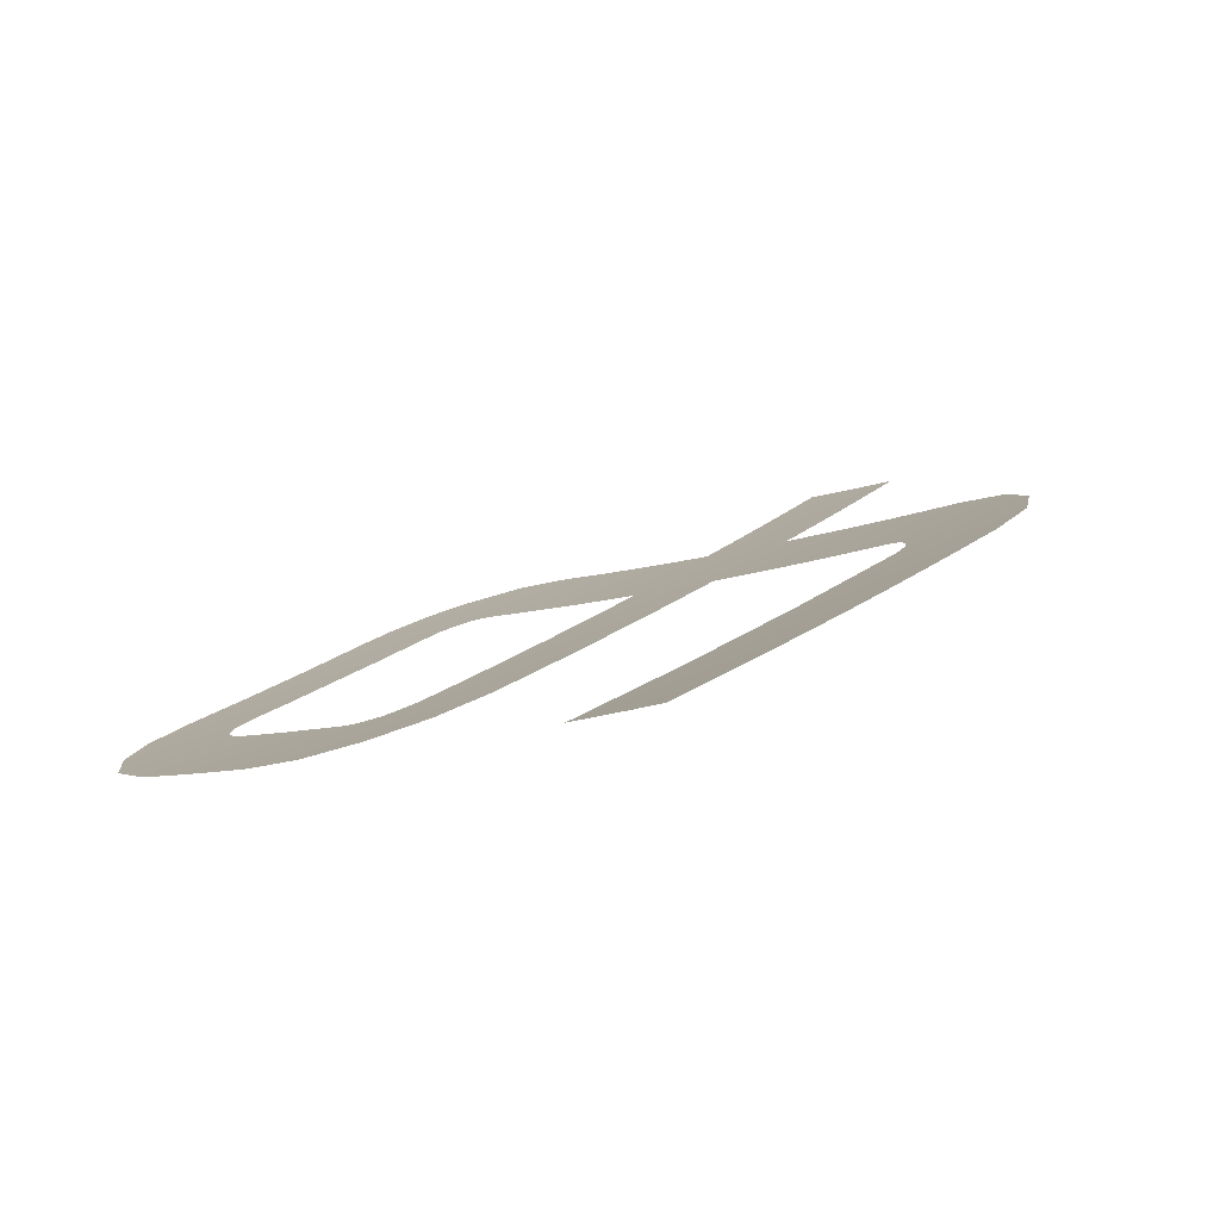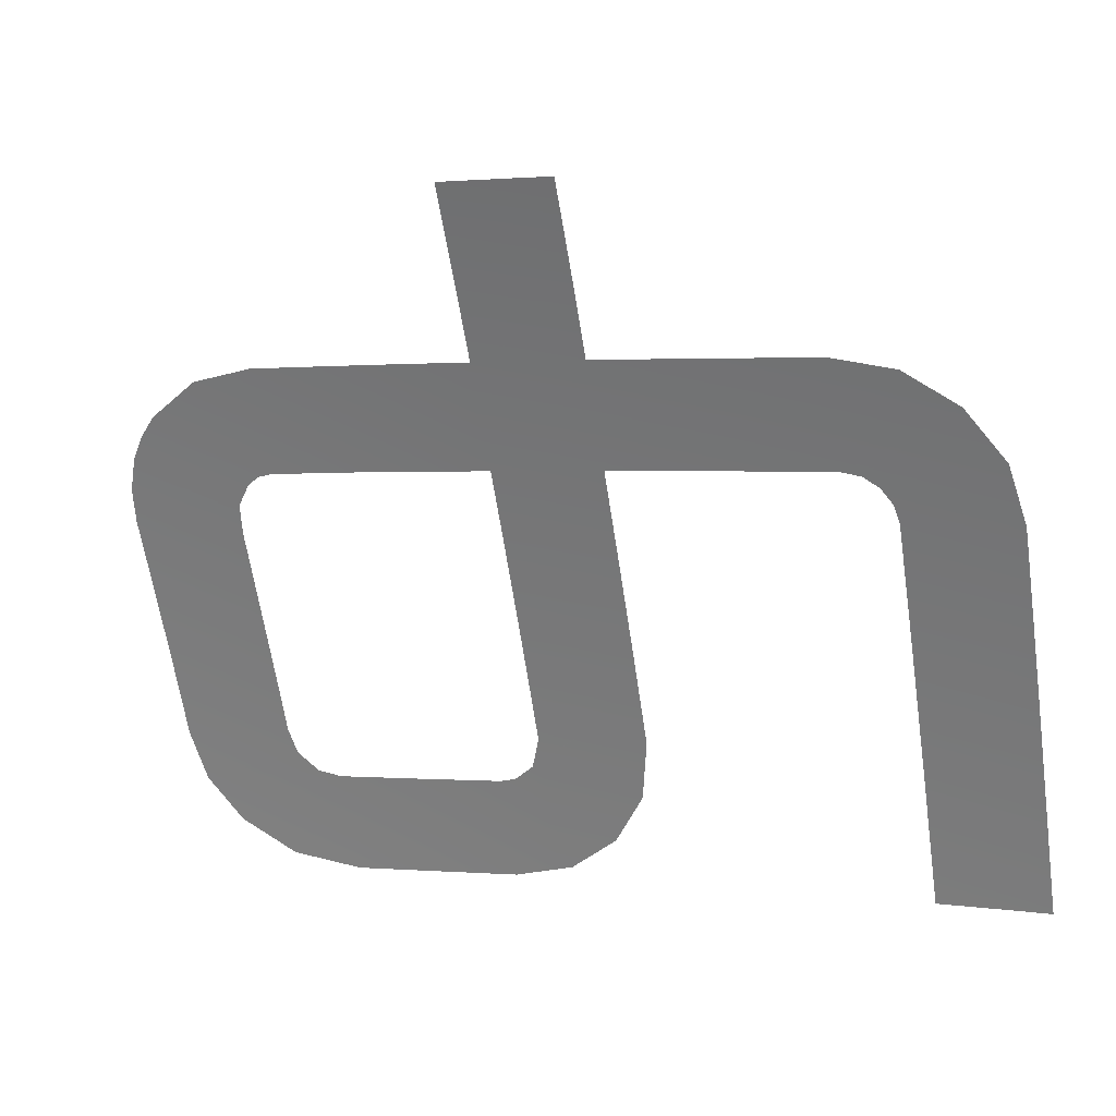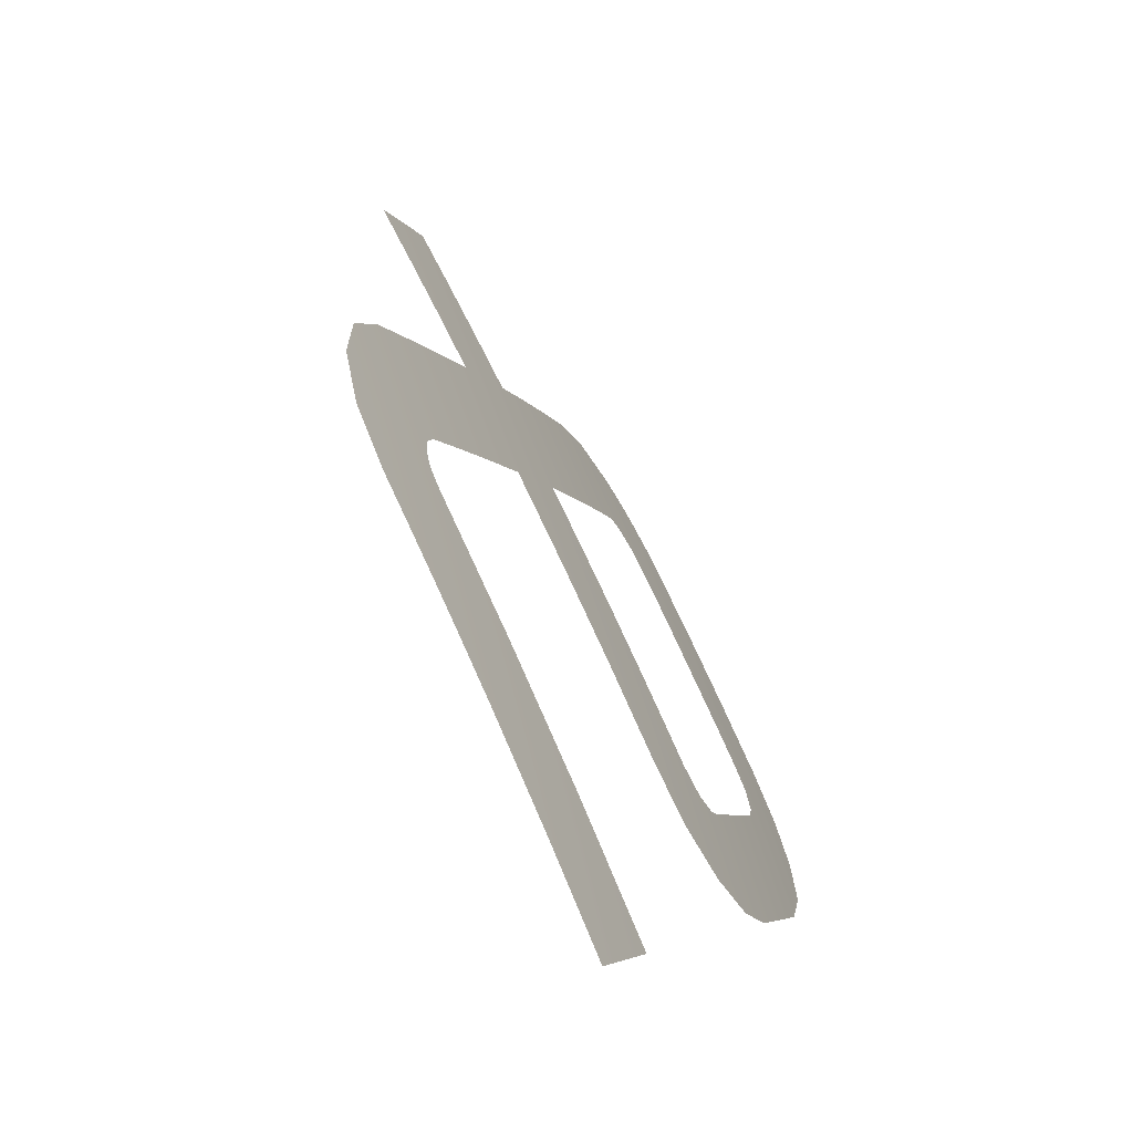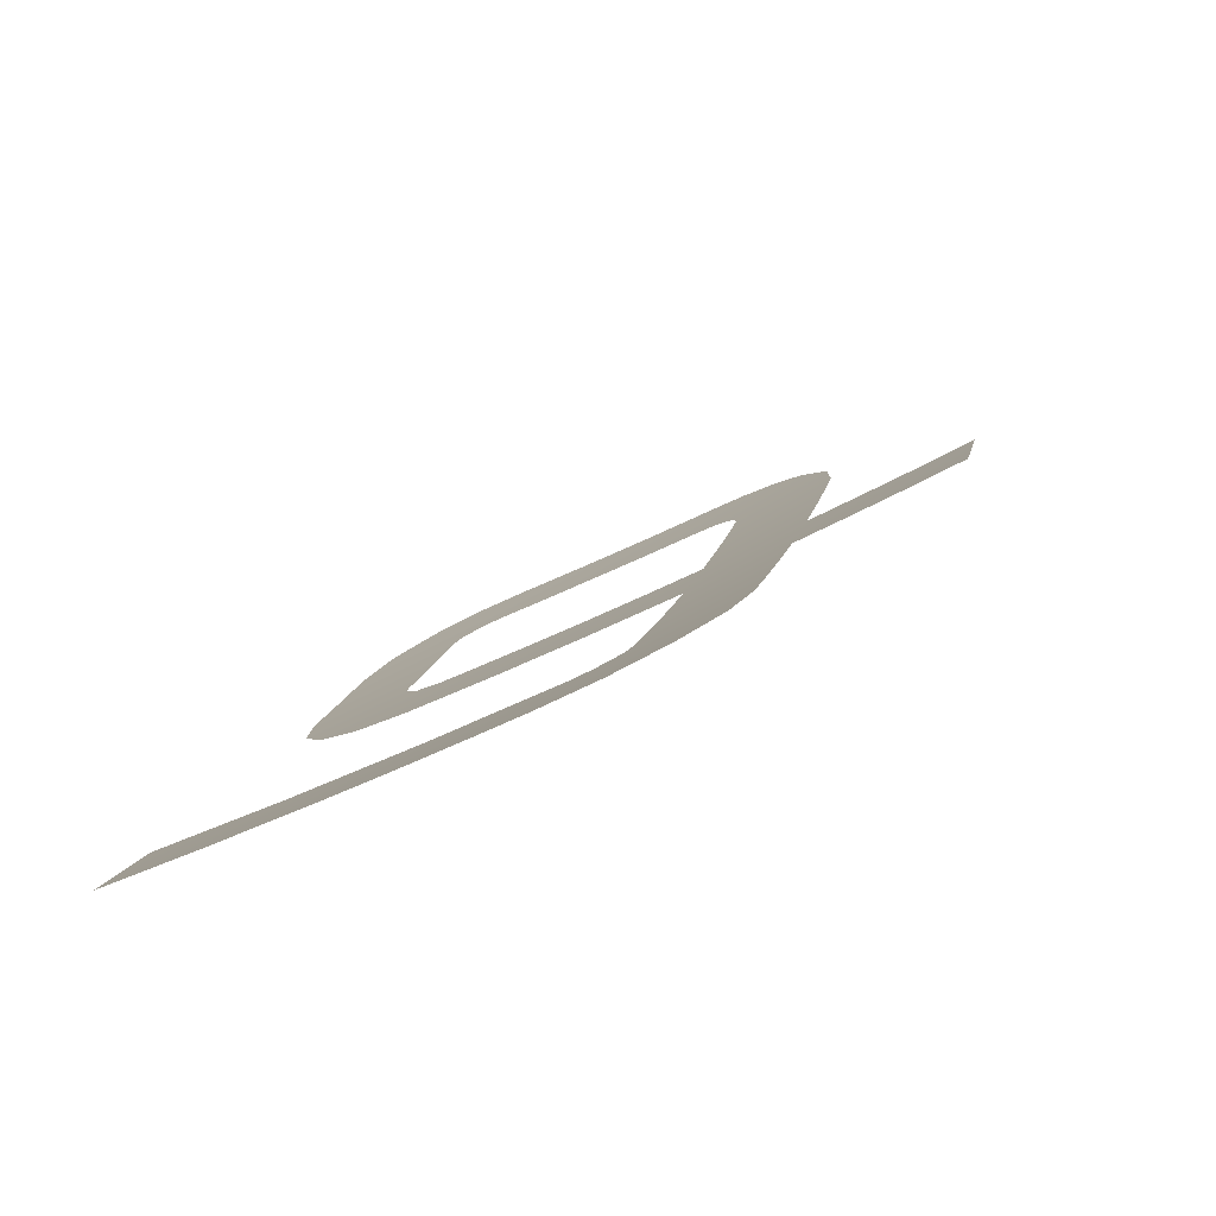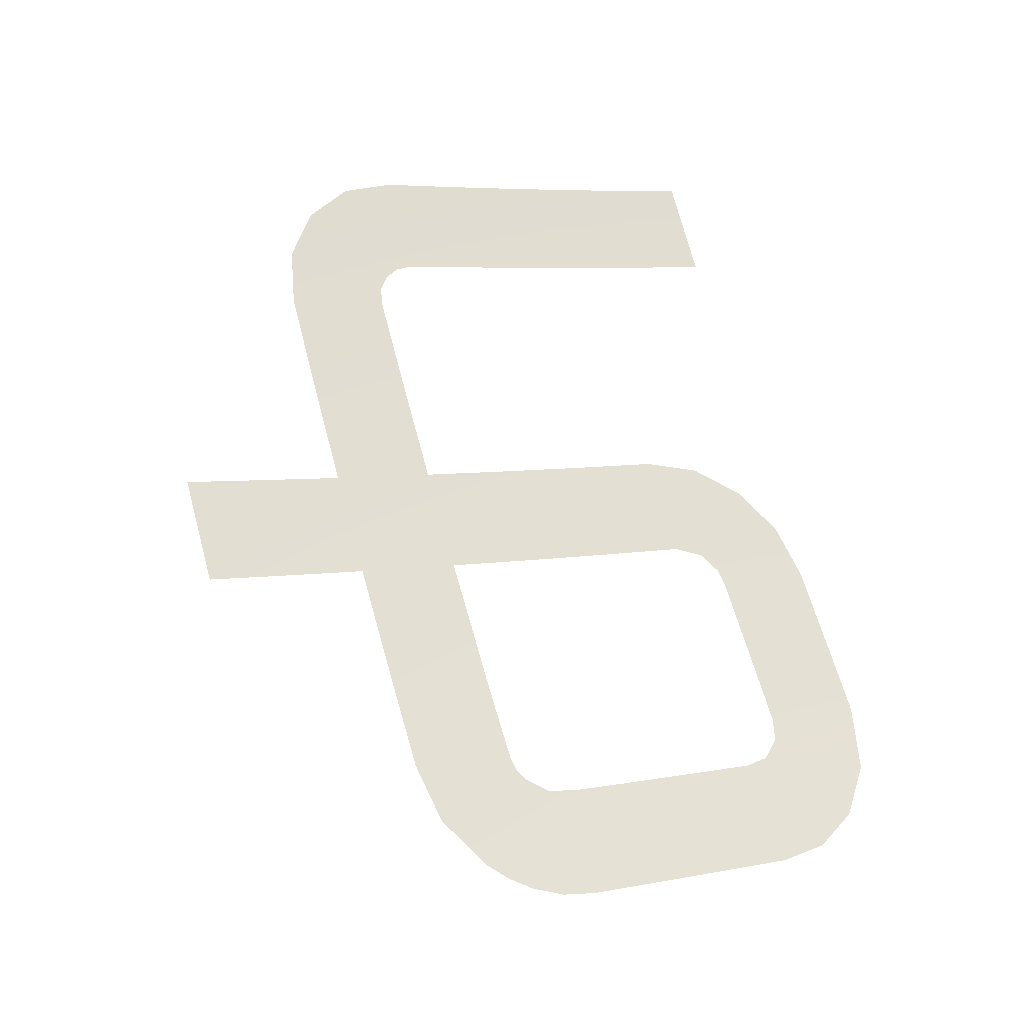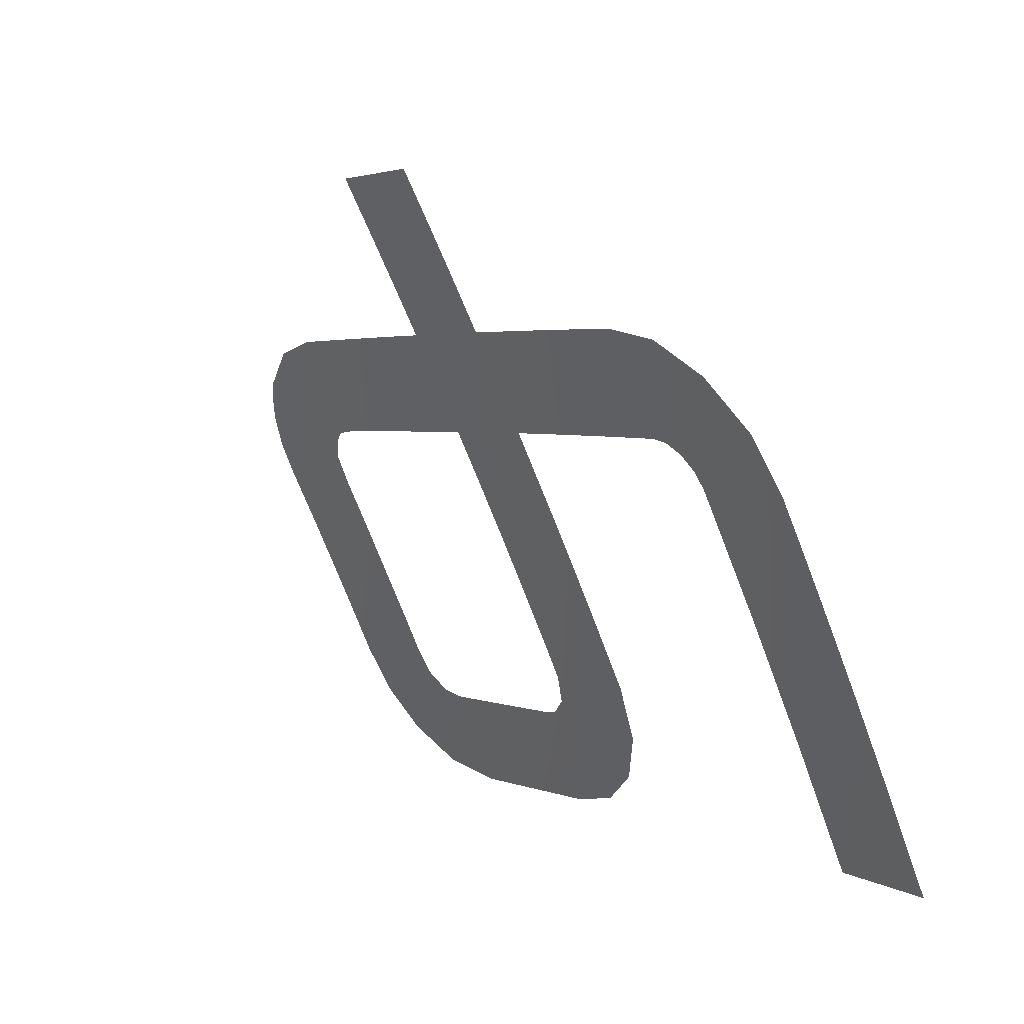
<metadata>
{"format":"obj","ext":"obj","renderer":"f3d","projection":"perspective","resolution":1024,"background":"white","views":[{"elev":-8.9,"azim":-131.3,"up":"+Y"},{"elev":1.7,"azim":-159.8,"up":"+Z"},{"elev":-5.6,"azim":-74.1,"up":"+Z"},{"elev":12.7,"azim":-78.4,"up":"+Y"},{"elev":67.3,"azim":74.7,"up":"+Y"},{"elev":3.0,"azim":-123.9,"up":"+Z"}]}
</metadata>
<code>
v -0.00645 -0.208 0.4542
v -0.00645 -0.2074 0.4556
v -0.00645 -0.2074 0.4556
v -0.00645 -0.2074 0.4556
v -0.00645 -0.2074 0.4556
v -0.00645 -0.2074 0.4556
v -0.00645 -0.2068 0.4569
v -0.00645 -0.2068 0.4569
v -0.00645 -0.2068 0.4569
v -0.00645 -0.2064 0.4576
v -0.00645 -0.2064 0.4576
v -0.00645 -0.2061 0.4583
v -0.00645 -0.2061 0.4583
v -0.00645 -0.2058 0.4589
v -0.00645 -0.2058 0.4589
v -0.00645 -0.2058 0.4589
v -0.00645 -0.2055 0.4596
v -0.00645 -0.2055 0.4596
v -0.00645 -0.2055 0.4596
v -0.006284 -0.2051 0.4604
v -0.006284 -0.2051 0.4604
v -0.006284 -0.2051 0.4604
v -0.006284 -0.2051 0.4604
v -0.005901 -0.208 0.4542
v -0.005901 -0.208 0.4542
v -0.005759 -0.2048 0.4611
v -0.005759 -0.2048 0.4611
v -0.005759 -0.2048 0.4611
v -0.005352 -0.208 0.4542
v -0.005352 -0.208 0.4542
v -0.004996 -0.2046 0.4616
v -0.004996 -0.2046 0.4616
v -0.004803 -0.208 0.4543
v -0.004803 -0.208 0.4543
v -0.004803 -0.2072 0.4561
v -0.004803 -0.2072 0.4561
v -0.004803 -0.2072 0.4561
v -0.004803 -0.2064 0.4579
v -0.004803 -0.2064 0.4579
v -0.004803 -0.2064 0.4579
v -0.004803 -0.2064 0.4579
v -0.004803 -0.2064 0.4579
v -0.004803 -0.2055 0.4596
v -0.004803 -0.2055 0.4596
v -0.004803 -0.2055 0.4596
v -0.004741 -0.2054 0.4599
v -0.004741 -0.2054 0.4599
v -0.004741 -0.2054 0.4599
v -0.004588 -0.2053 0.4601
v -0.004588 -0.2053 0.4601
v -0.004362 -0.2053 0.4602
v -0.004362 -0.2053 0.4602
v -0.004362 -0.2053 0.4602
v -0.004094 -0.2045 0.4617
v -0.004094 -0.2045 0.4617
v -0.004094 -0.2045 0.4617
v -0.00409 -0.2053 0.4603
v -0.00409 -0.2053 0.4603
v -0.00409 -0.2053 0.4603
v -0.00409 -0.2053 0.4603
v -0.003004 -0.2045 0.4618
v -0.003004 -0.2045 0.4618
v -0.003004 -0.2045 0.4618
v -0.003001 -0.2053 0.4603
v -0.003001 -0.2053 0.4603
v -0.003001 -0.2053 0.4603
v -0.001914 -0.2046 0.4618
v -0.001914 -0.2046 0.4618
v -0.001914 -0.2046 0.4618
v -0.001912 -0.2053 0.4603
v -0.001912 -0.2053 0.4603
v -0.001912 -0.2053 0.4603
v -0.000825 -0.2042 0.4625
v -0.000825 -0.2042 0.4625
v -0.000825 -0.2042 0.4625
v -0.000825 -0.2038 0.4633
v -0.000825 -0.2038 0.4633
v -0.000825 -0.2038 0.4633
v -0.000823 -0.2072 0.4564
v -0.000823 -0.2072 0.4564
v -0.000823 -0.2066 0.4577
v -0.000823 -0.2066 0.4577
v -0.000823 -0.2066 0.4577
v -0.000823 -0.2066 0.4577
v -0.000823 -0.2059 0.459
v -0.000823 -0.2059 0.459
v -0.000823 -0.2053 0.4603
v -0.000823 -0.2053 0.4603
v -0.000823 -0.2053 0.4603
v -0.000823 -0.2053 0.4603
v -0.000823 -0.2053 0.4603
v -0.000823 -0.2053 0.4603
v -0.000823 -0.2053 0.4603
v -0.000823 -0.2046 0.4618
v -0.000823 -0.2046 0.4618
v -0.000823 -0.2046 0.4618
v -0.000823 -0.2046 0.4618
v -0.000823 -0.2034 0.464
v -0.000639 -0.2075 0.4556
v -0.000639 -0.2075 0.4556
v -0.000275 -0.2034 0.464
v -0.000275 -0.2034 0.464
v -0.000275 -0.2034 0.464
v -0.000132 -0.2079 0.4549
v -0.000132 -0.2079 0.4549
v -0.000132 -0.2079 0.4549
v -3.8e-05 -0.2071 0.4567
v -3.8e-05 -0.2071 0.4567
v -3.8e-05 -0.2071 0.4567
v -3.8e-05 -0.2071 0.4567
v -3.8e-05 -0.2071 0.4567
v -3.8e-05 -0.2071 0.4567
v -3.8e-05 -0.2071 0.4567
v -3.8e-05 -0.2071 0.4567
v -3.8e-05 -0.2071 0.4567
v -3.8e-05 -0.2071 0.4567
v -3.8e-05 -0.2071 0.4567
v -3.8e-05 -0.2059 0.4592
v -3.8e-05 -0.2059 0.4592
v -3.8e-05 -0.2059 0.4592
v -3.8e-05 -0.2059 0.4592
v -3.8e-05 -0.2059 0.4592
v -3.8e-05 -0.2059 0.4592
v -3.8e-05 -0.2059 0.4592
v -3.8e-05 -0.2053 0.4603
v -3.8e-05 -0.2053 0.4603
v -3.8e-05 -0.2053 0.4603
v -3.8e-05 -0.2053 0.4603
v -3.8e-05 -0.2053 0.4603
v -3.8e-05 -0.2053 0.4603
v -3.8e-05 -0.2053 0.4603
v -3.8e-05 -0.2053 0.4603
v -3.8e-05 -0.2053 0.4603
v -3.8e-05 -0.2047 0.4616
v -3.8e-05 -0.2047 0.4616
v -3.8e-05 -0.2047 0.4616
v -3.8e-05 -0.2047 0.4616
v -3.8e-05 -0.2047 0.4616
v -3.8e-05 -0.2047 0.4616
v 0.000274 -0.2034 0.464
v 0.000274 -0.2034 0.464
v 0.000621 -0.2081 0.4545
v 0.000621 -0.2081 0.4545
v 0.000823 -0.2057 0.4595
v 0.000823 -0.2057 0.4595
v 0.000823 -0.2057 0.4595
v 0.000823 -0.2053 0.4603
v 0.000823 -0.2053 0.4603
v 0.000823 -0.2053 0.4603
v 0.000823 -0.2053 0.4603
v 0.000823 -0.2053 0.4603
v 0.000823 -0.2046 0.4618
v 0.000823 -0.2046 0.4618
v 0.000823 -0.2046 0.4618
v 0.000823 -0.2046 0.4618
v 0.000823 -0.2042 0.4625
v 0.000823 -0.2042 0.4625
v 0.000823 -0.2042 0.4625
v 0.000823 -0.2042 0.4625
v 0.000823 -0.2038 0.4633
v 0.000823 -0.2038 0.4633
v 0.000823 -0.2038 0.4633
v 0.000823 -0.2038 0.4633
v 0.000823 -0.2038 0.4633
v 0.000823 -0.2034 0.464
v 0.000824 -0.2065 0.4579
v 0.000824 -0.2065 0.4579
v 0.000824 -0.2065 0.4579
v 0.000824 -0.2065 0.4579
v 0.000824 -0.2061 0.4587
v 0.000824 -0.2061 0.4587
v 0.000825 -0.207 0.4569
v 0.000825 -0.207 0.4569
v 0.000825 -0.2069 0.4571
v 0.000825 -0.2069 0.4571
v 0.000825 -0.2066 0.4577
v 0.000825 -0.2066 0.4577
v 0.000826 -0.2072 0.4565
v 0.000826 -0.2072 0.4565
v 0.000986 -0.2074 0.456
v 0.000986 -0.2074 0.456
v 0.001293 -0.2074 0.4558
v 0.001293 -0.2074 0.4558
v 0.001293 -0.2074 0.4558
v 0.001293 -0.2074 0.4558
v 0.001293 -0.2074 0.4558
v 0.001488 -0.2053 0.4603
v 0.001488 -0.2053 0.4603
v 0.001488 -0.2053 0.4603
v 0.001534 -0.2081 0.4543
v 0.001534 -0.2081 0.4543
v 0.001534 -0.2081 0.4543
v 0.001535 -0.2075 0.4558
v 0.001535 -0.2075 0.4558
v 0.001535 -0.2075 0.4558
v 0.001914 -0.2046 0.4618
v 0.001914 -0.2046 0.4618
v 0.001914 -0.2046 0.4618
v 0.002153 -0.2053 0.4603
v 0.002153 -0.2053 0.4603
v 0.002153 -0.2053 0.4603
v 0.002386 -0.2081 0.4543
v 0.002386 -0.2081 0.4543
v 0.002386 -0.2081 0.4543
v 0.002818 -0.2053 0.4603
v 0.002818 -0.2053 0.4603
v 0.00288 -0.2074 0.4558
v 0.00288 -0.2074 0.4558
v 0.00288 -0.2074 0.4558
v 0.003004 -0.2045 0.4618
v 0.003004 -0.2045 0.4618
v 0.003004 -0.2045 0.4618
v 0.003004 -0.2045 0.4618
v 0.003004 -0.2045 0.4618
v 0.003238 -0.2081 0.4543
v 0.003238 -0.2081 0.4543
v 0.003238 -0.2081 0.4543
v 0.003238 -0.2081 0.4543
v 0.003262 -0.2053 0.4603
v 0.003262 -0.2053 0.4603
v 0.003285 -0.2074 0.4558
v 0.003285 -0.2074 0.4558
v 0.003689 -0.2074 0.4558
v 0.003689 -0.2074 0.4558
v 0.003689 -0.2074 0.4558
v 0.003689 -0.2074 0.4558
v 0.003706 -0.2053 0.4603
v 0.003706 -0.2053 0.4603
v 0.003706 -0.2053 0.4603
v 0.003706 -0.2053 0.4603
v 0.00409 -0.2081 0.4543
v 0.00409 -0.2081 0.4543
v 0.004094 -0.2074 0.4558
v 0.004094 -0.2074 0.4558
v 0.004094 -0.2074 0.4558
v 0.004094 -0.2045 0.4617
v 0.004094 -0.2045 0.4617
v 0.004094 -0.2045 0.4617
v 0.004151 -0.2052 0.4603
v 0.004151 -0.2052 0.4603
v 0.004151 -0.2052 0.4603
v 0.004366 -0.2053 0.4602
v 0.004366 -0.2053 0.4602
v 0.004366 -0.2053 0.4602
v 0.004439 -0.2074 0.4558
v 0.004439 -0.2074 0.4558
v 0.004439 -0.2074 0.4558
v 0.004545 -0.2053 0.4601
v 0.004545 -0.2053 0.4601
v 0.004545 -0.2053 0.4601
v 0.004722 -0.2072 0.4561
v 0.004722 -0.2072 0.4561
v 0.004722 -0.2072 0.4561
v 0.004757 -0.2054 0.4598
v 0.004757 -0.2054 0.4598
v 0.004757 -0.2054 0.4598
v 0.004801 -0.2057 0.4594
v 0.004801 -0.2057 0.4594
v 0.004802 -0.2071 0.4565
v 0.004802 -0.2071 0.4565
v 0.004802 -0.2068 0.457
v 0.004802 -0.2068 0.457
v 0.004802 -0.2068 0.457
v 0.004803 -0.206 0.4587
v 0.004803 -0.206 0.4587
v 0.004803 -0.206 0.4587
v 0.004803 -0.206 0.4587
v 0.004997 -0.2046 0.4616
v 0.005121 -0.2079 0.4545
v 0.005121 -0.2079 0.4545
v 0.005121 -0.2079 0.4545
v 0.005762 -0.2048 0.4611
v 0.005762 -0.2048 0.4611
v 0.005762 -0.2048 0.4611
v 0.005762 -0.2048 0.4611
v 0.005884 -0.2077 0.455
v 0.005884 -0.2077 0.455
v 0.005884 -0.2077 0.455
v 0.00601 -0.2049 0.4608
v 0.00601 -0.2049 0.4608
v 0.00601 -0.2049 0.4608
v 0.00623 -0.205 0.4605
v 0.00623 -0.205 0.4605
v 0.00623 -0.205 0.4605
v 0.006317 -0.2074 0.4556
v 0.006317 -0.2074 0.4556
v 0.006317 -0.2074 0.4556
v 0.006396 -0.2052 0.4601
v 0.006396 -0.2052 0.4601
v 0.006396 -0.2052 0.4601
v 0.006449 -0.2065 0.4575
v 0.006449 -0.2065 0.4575
v 0.006449 -0.2065 0.4575
v 0.006449 -0.206 0.4585
v 0.006449 -0.206 0.4585
v 0.006449 -0.2055 0.4596
v 0.006449 -0.2055 0.4596
v 0.006449 -0.2055 0.4596
v 0.006449 -0.2055 0.4596
v 0.00645 -0.207 0.4564
v 0.00645 -0.207 0.4564
v 0.00645 -0.207 0.4564
v 0.00645 -0.207 0.4564
f 16 45 18
f 19 44 47
f 17 46 21
f 22 48 50
f 23 49 52
f 43 15 42
f 38 14 12
f 39 13 10
f 11 9 41
f 40 8 36
f 37 7 5
f 35 2 33
f 34 4 29
f 30 6 25
f 24 3 1
f 20 51 26
f 28 53 59
f 27 58 31
f 32 57 56
f 55 60 64
f 54 65 62
f 61 66 72
f 63 70 68
f 67 71 92
f 69 89 95
f 96 93 134
f 94 136 156
f 158 138 152
f 153 139 147
f 155 150 189
f 86 124 88
f 91 119 126
f 87 128 131
f 132 127 148
f 130 151 137
f 85 84 121
f 120 83 166
f 118 169 170
f 168 82 115
f 113 81 79
f 111 80 100
f 99 104 114
f 116 105 185
f 112 183 181
f 106 143 182
f 184 142 190
f 186 191 193
f 194 192 202
f 195 204 208
f 209 203 217
f 207 216 222
f 221 218 225
f 226 215 231
f 224 232 271
f 223 270 233
f 234 269 276
f 235 278 247
f 245 277 286
f 246 285 253
f 252 287 303
f 251 300 259
f 260 301 261
f 263 302 293
f 262 291 266
f 264 292 294
f 267 295 299
f 290 254 298
f 297 256 257
f 296 258 265
f 255 288 249
f 250 289 284
f 248 283 242
f 243 282 279
f 244 280 241
f 240 281 272
f 239 274 230
f 229 275 237
f 228 238 214
f 273 268 236
f 196 201 212
f 210 200 205
f 213 206 219
f 199 197 188
f 187 198 154
f 97 157 74
f 73 159 161
f 75 160 76
f 77 164 103
f 78 101 98
f 165 140 163
f 162 141 102
f 220 227 211
f 180 178 109
f 117 179 173
f 110 172 174
f 175 177 107
f 108 176 167
f 171 144 122
f 123 145 125
f 146 149 129
f 90 133 135

</code>
